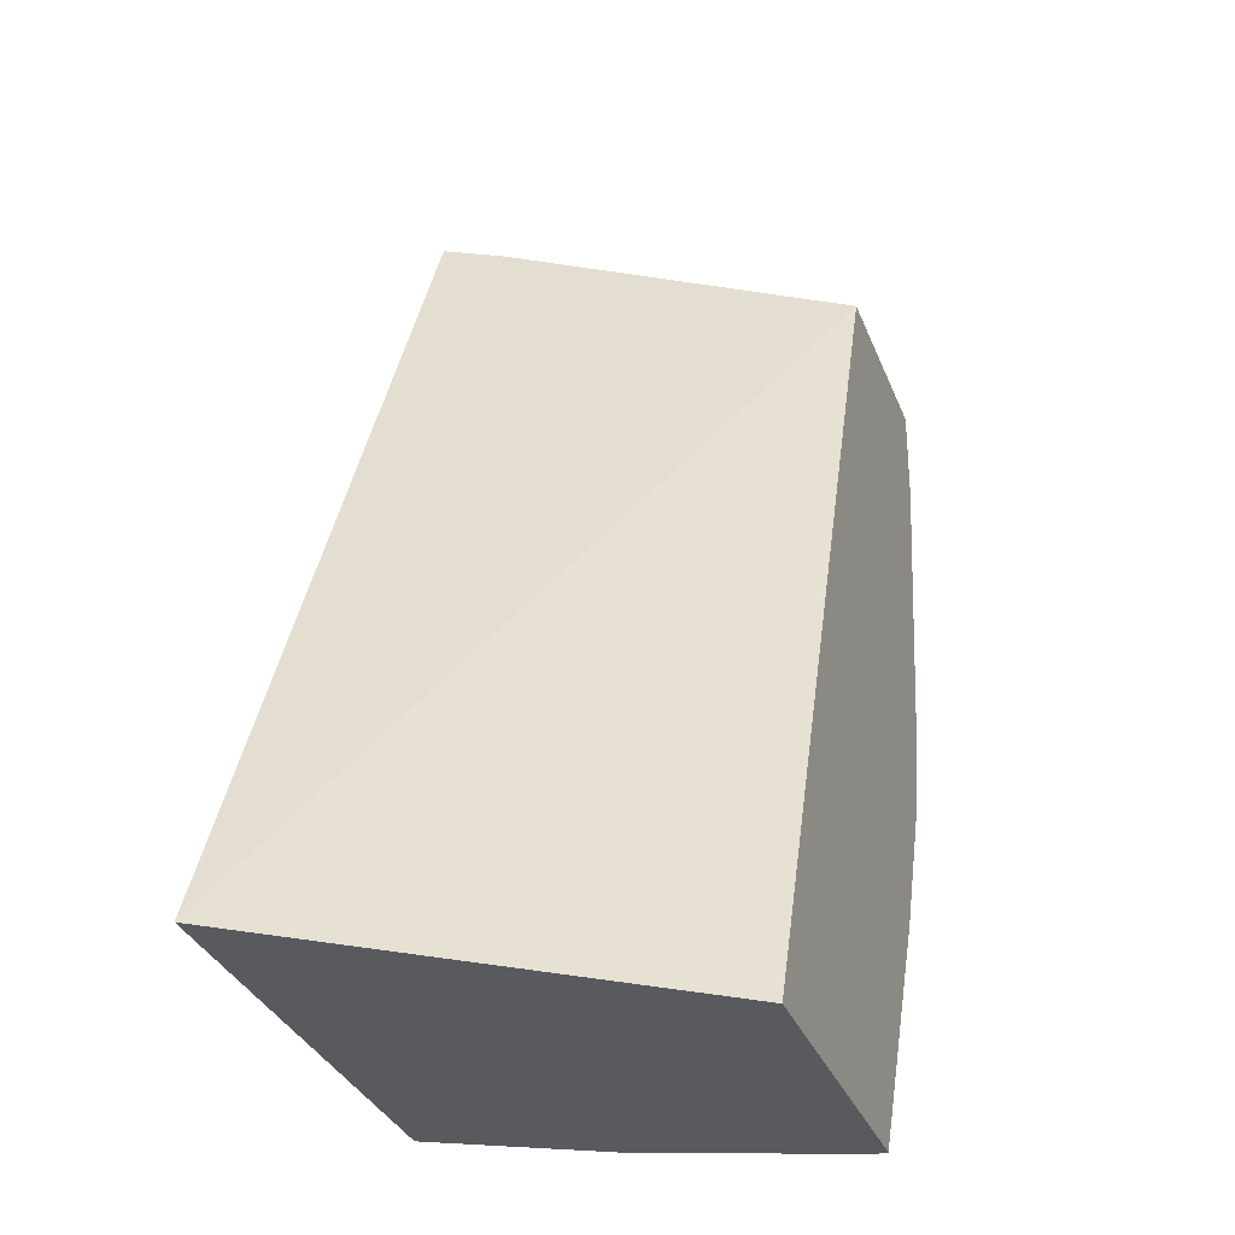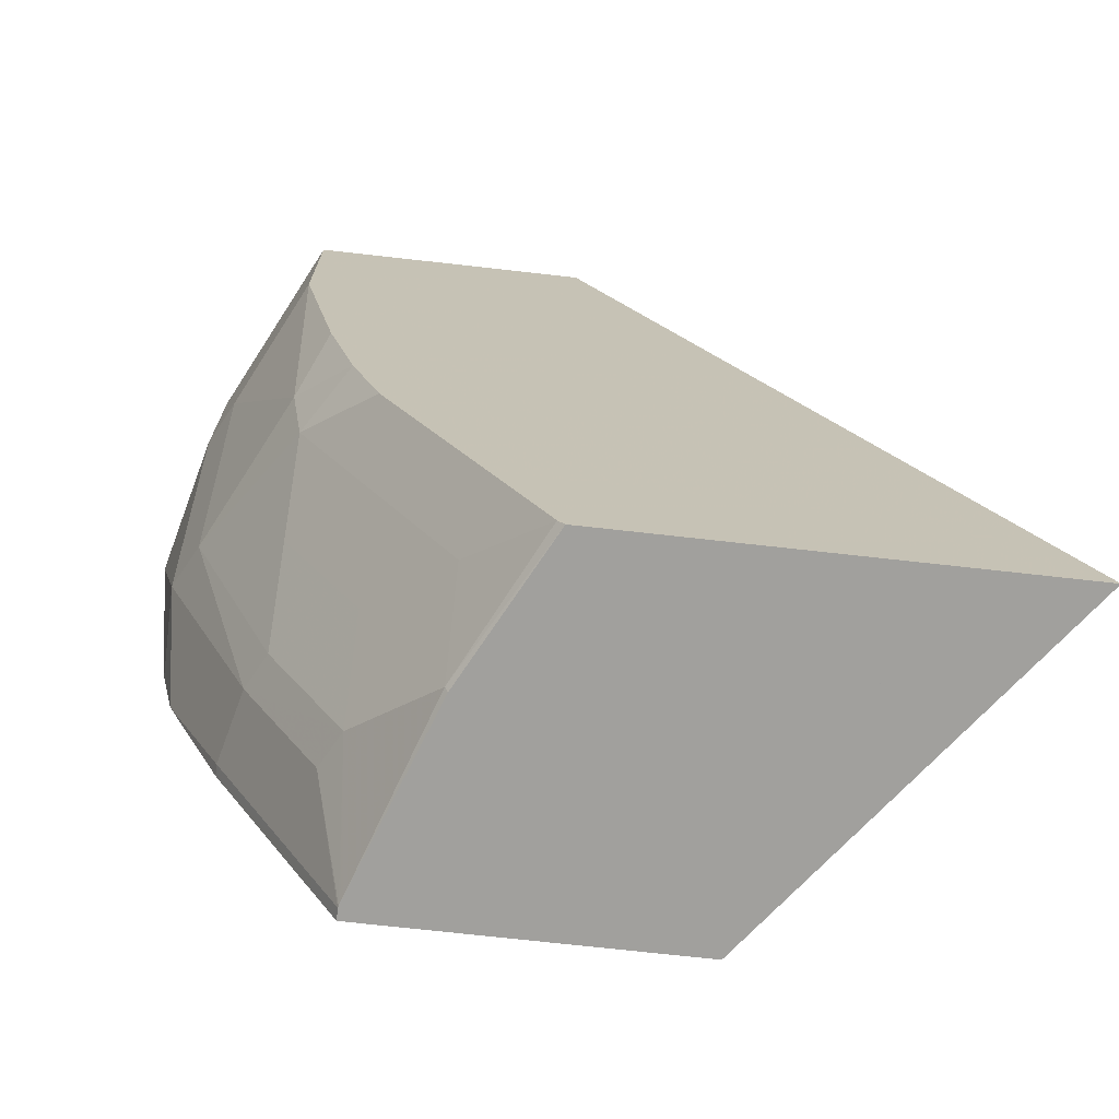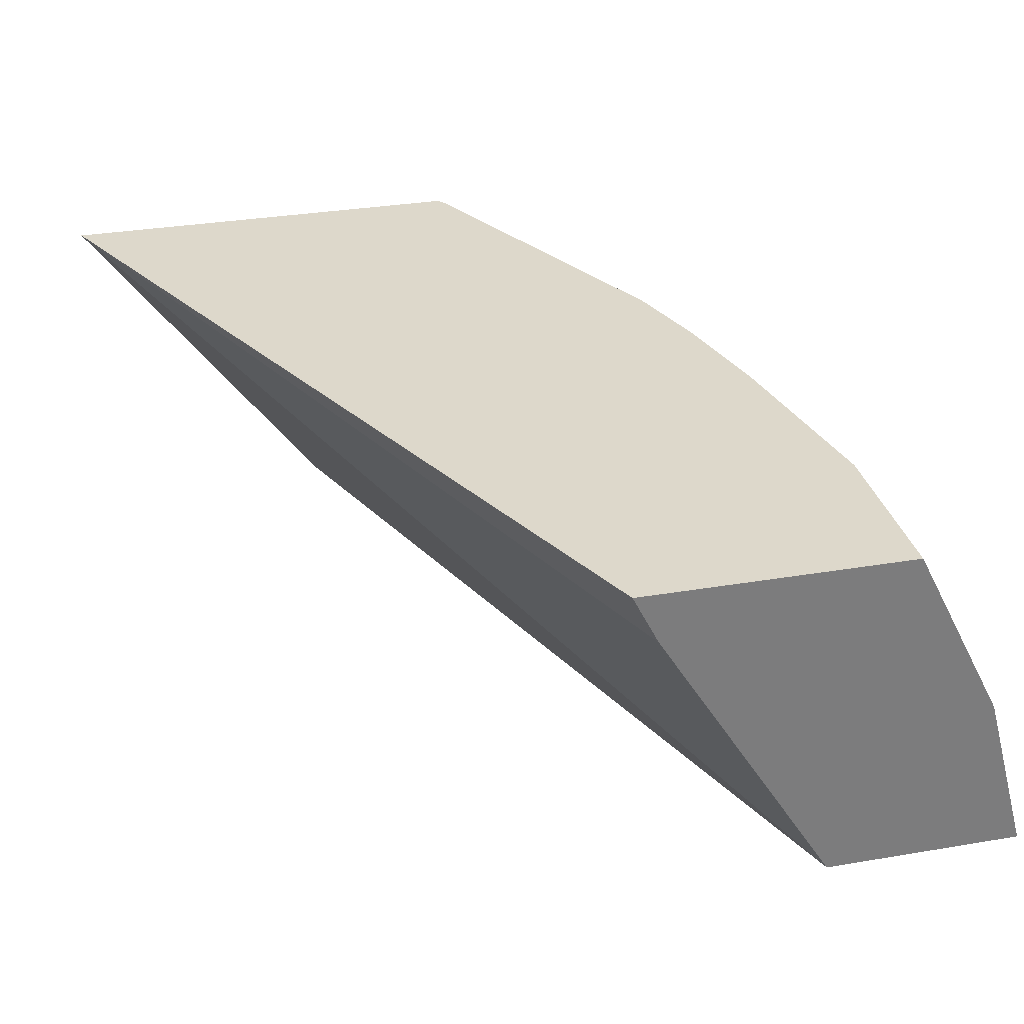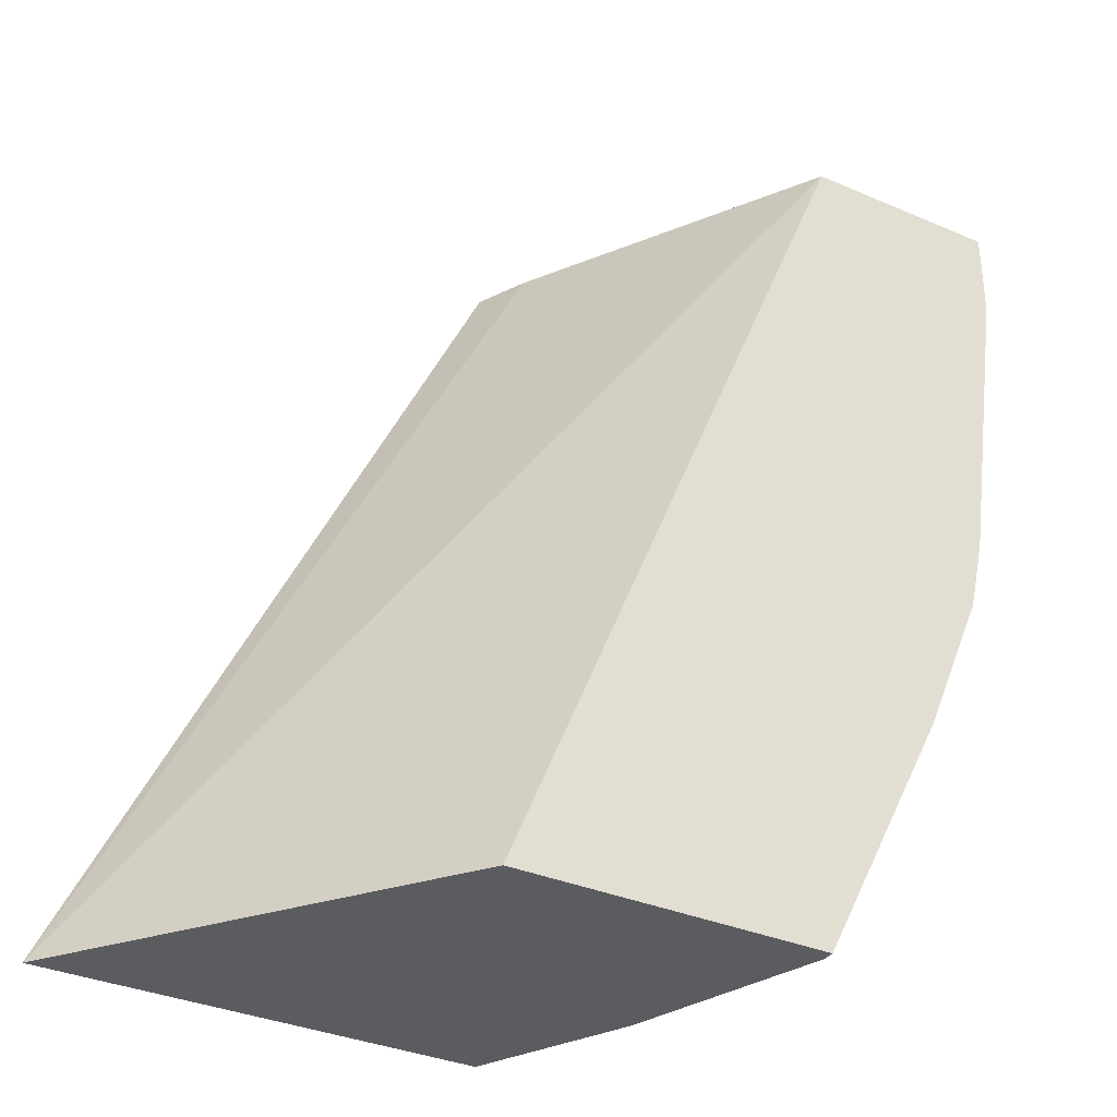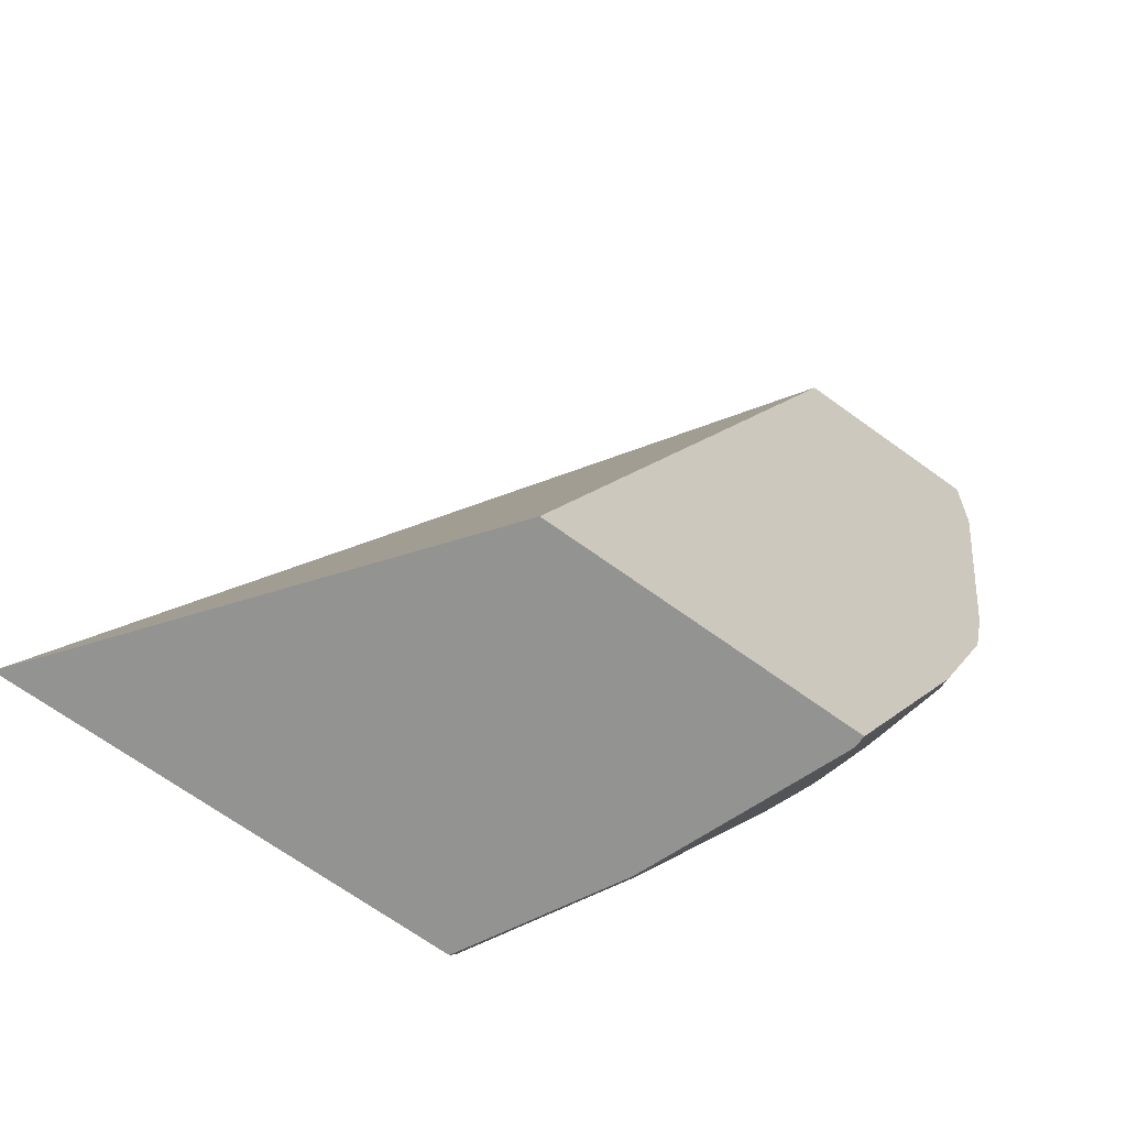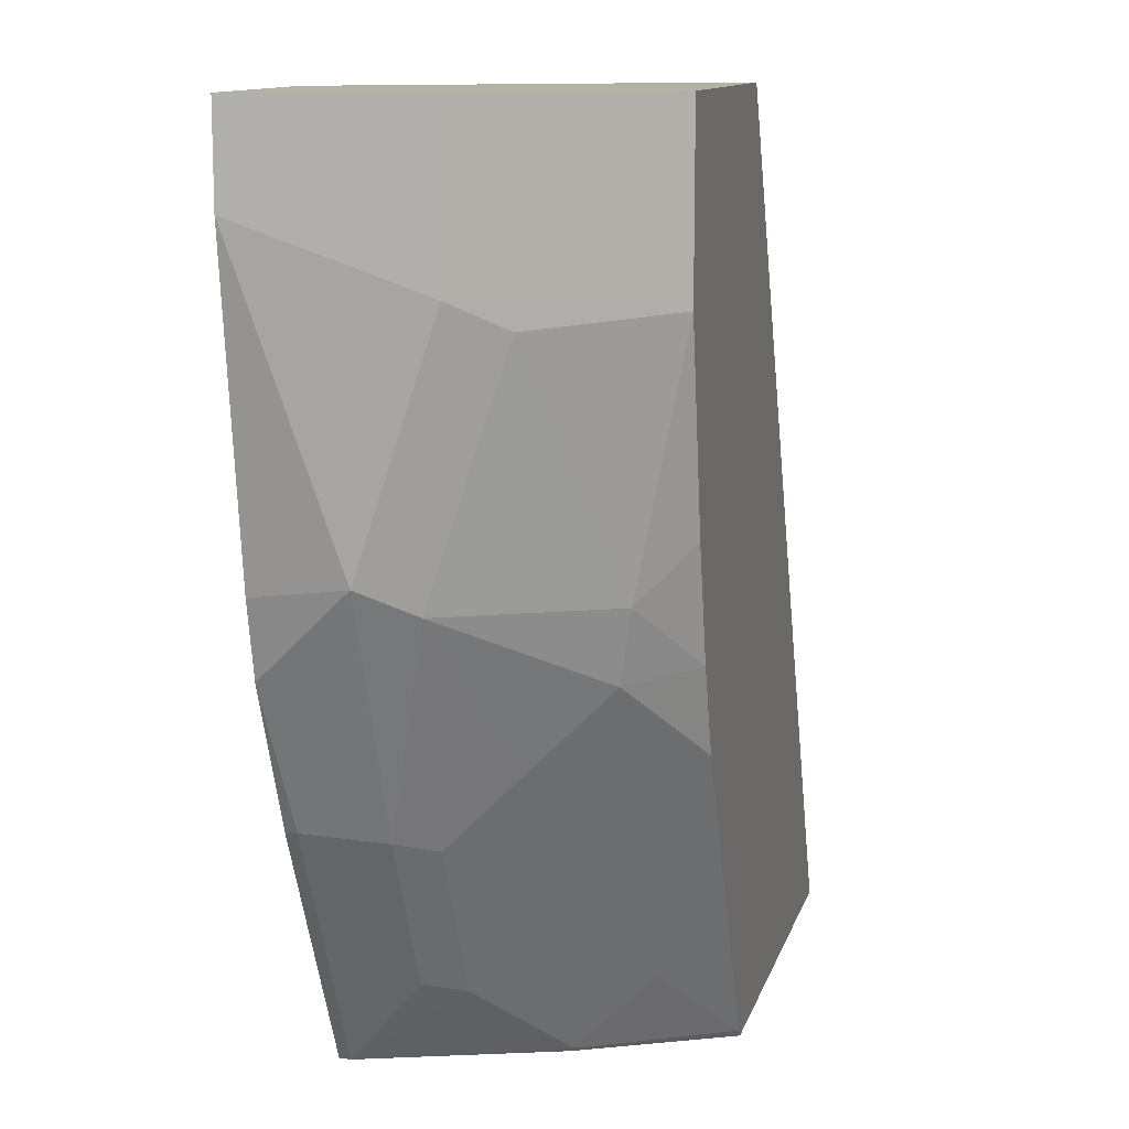
<metadata>
{"format":"obj","ext":"obj","renderer":"f3d","projection":"perspective","resolution":1024,"background":"white","views":[{"elev":-31.4,"azim":-71.3,"up":"+Z"},{"elev":-71.6,"azim":173.6,"up":"+Z"},{"elev":31.5,"azim":-13.6,"up":"+Y"},{"elev":-34.5,"azim":-30.0,"up":"+Z"},{"elev":-66.6,"azim":-36.3,"up":"+Z"},{"elev":11.9,"azim":104.1,"up":"+Z"}]}
</metadata>
<code>
v 0.7387 0.2209 0.001524
v 0.717 0.3019 0.001524
v 0.6415 0.2209 0.001524
v 0.7387 0.2209 -0.04332
v 0.6808 0.3743 0.001524
v 0.717 0.3019 -0.0755
v 0.5535 0.3648 0.001524
v 0.3414 0.3898 -0.4266
v 0.4674 0.2209 -0.4266
v 0.717 0.2209 -0.1943
v 0.717 0.2642 -0.1887
v 0.6731 0.3898 0.001524
v 0.6919 0.3522 -0.06293
v 0.6731 0.3898 -0.08171
v 0.7044 0.3271 -0.08808
v 0.7044 0.2893 -0.2013
v 0.5464 0.3789 0.001524
v 0.541 0.3898 0.001524
v 0.5473 0.3898 -0.4266
v 0.6169 0.2209 -0.4266
v 0.709 0.2209 -0.2304
v 0.6699 0.2642 -0.3066
v 0.6667 0.3648 -0.2013
v 0.6542 0.3898 -0.1763
v 0.6604 0.3585 -0.2358
v 0.6604 0.283 -0.3113
v 0.6604 0.3208 -0.2736
v 0.5836 0.3194 -0.4266
v 0.5504 0.3898 -0.4229
v 0.5849 0.3208 -0.4246
v 0.6169 0.2264 -0.4266
v 0.629 0.2209 -0.4025
v 0.6793 0.2209 -0.3019
v 0.6793 0.2264 -0.3019
v 0.6667 0.2264 -0.327
v 0.629 0.2264 -0.4025
v 0.6321 0.2642 -0.3821
v 0.6227 0.283 -0.3868
v 0.6401 0.3898 -0.2302
v 0.6227 0.3585 -0.3113
v 0.6259 0.3898 -0.272
v 0.6227 0.3208 -0.3491
v 0.6162 0.2288 -0.4266
v 0.5849 0.3585 -0.3868
v 0.6167 0.2274 -0.4266
v 0.6774 0.2209 -0.3056
f 21 34 22
f 22 34 35
f 22 35 36
f 22 37 38
f 22 38 26
f 22 31 37
f 21 33 34
f 22 36 31
f 20 36 32
f 14 23 24
f 19 30 28
f 19 29 30
f 16 27 25
f 16 26 27
f 16 22 26
f 16 25 23
f 15 16 23
f 23 25 39
f 14 15 23
f 20 31 36
f 23 39 24
f 35 46 36
f 25 42 40
f 11 22 16
f 38 45 43
f 37 45 38
f 34 46 35
f 33 46 34
f 32 36 46
f 31 45 37
f 30 38 43
f 30 42 38
f 30 40 42
f 30 44 40
f 29 40 44
f 29 41 40
f 29 44 30
f 28 30 43
f 26 42 27
f 26 38 42
f 25 41 39
f 25 40 41
f 25 27 42
f 11 21 22
f 4 11 6
f 8 17 18
f 3 7 8
f 2 6 5
f 1 6 2
f 1 4 6
f 1 10 4
f 1 21 10
f 1 33 21
f 1 46 33
f 3 8 9
f 1 32 46
f 1 9 20
f 1 3 9
f 10 21 11
f 1 17 7
f 1 18 17
f 1 12 18
f 1 5 12
f 1 2 5
f 1 20 32
f 4 10 11
f 1 7 3
f 8 43 45
f 8 20 9
f 8 31 20
f 8 45 31
f 8 28 43
f 8 19 28
f 8 29 19
f 8 39 41
f 8 24 39
f 8 14 24
f 8 41 29
f 8 18 12
f 7 17 8
f 6 16 15
f 6 11 16
f 6 14 13
f 6 15 14
f 5 14 12
f 5 13 14
f 8 12 14
f 5 6 13

</code>
